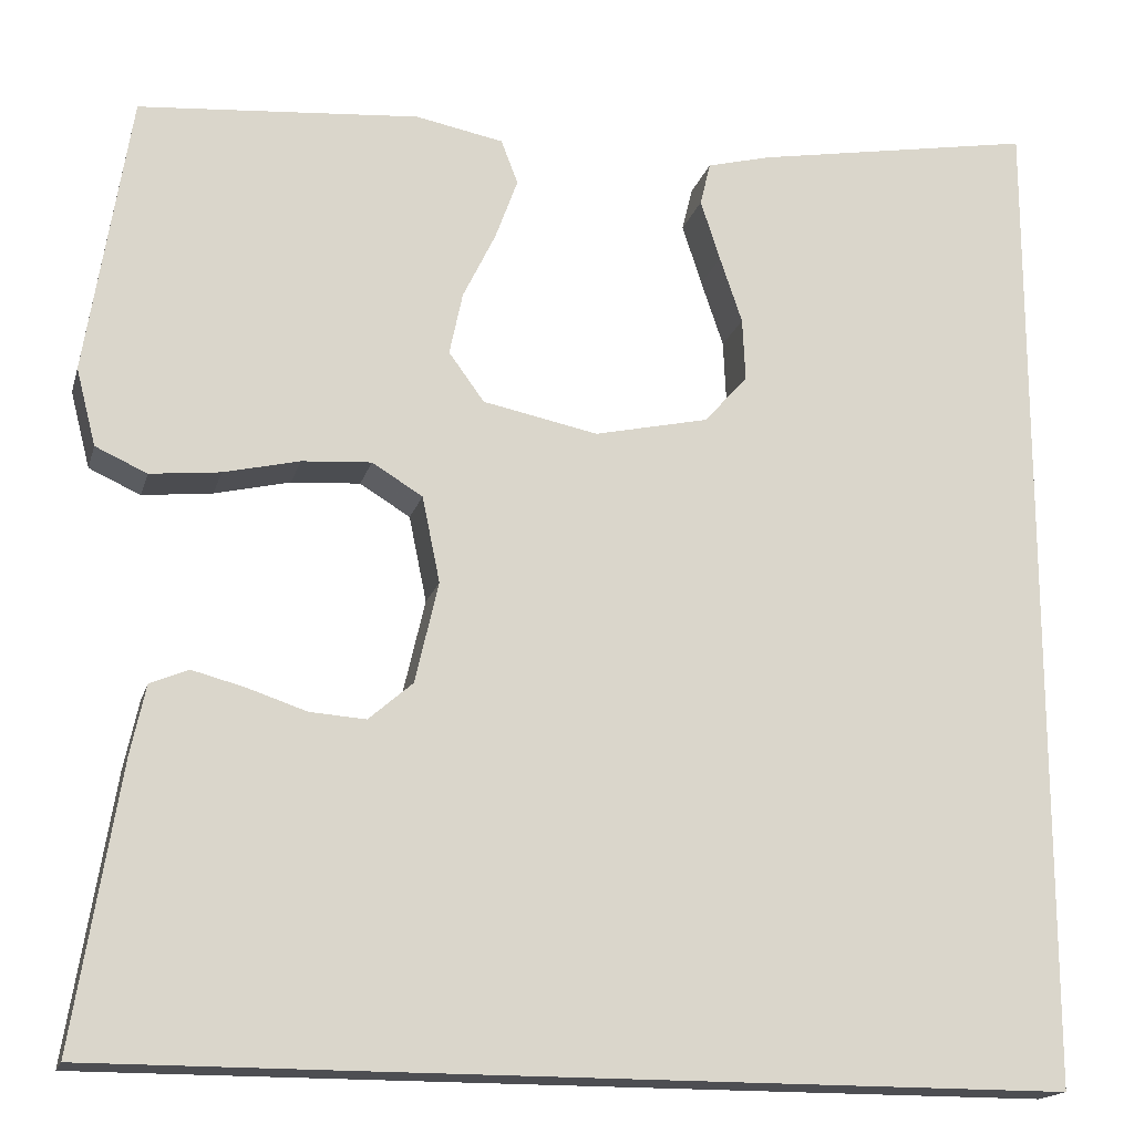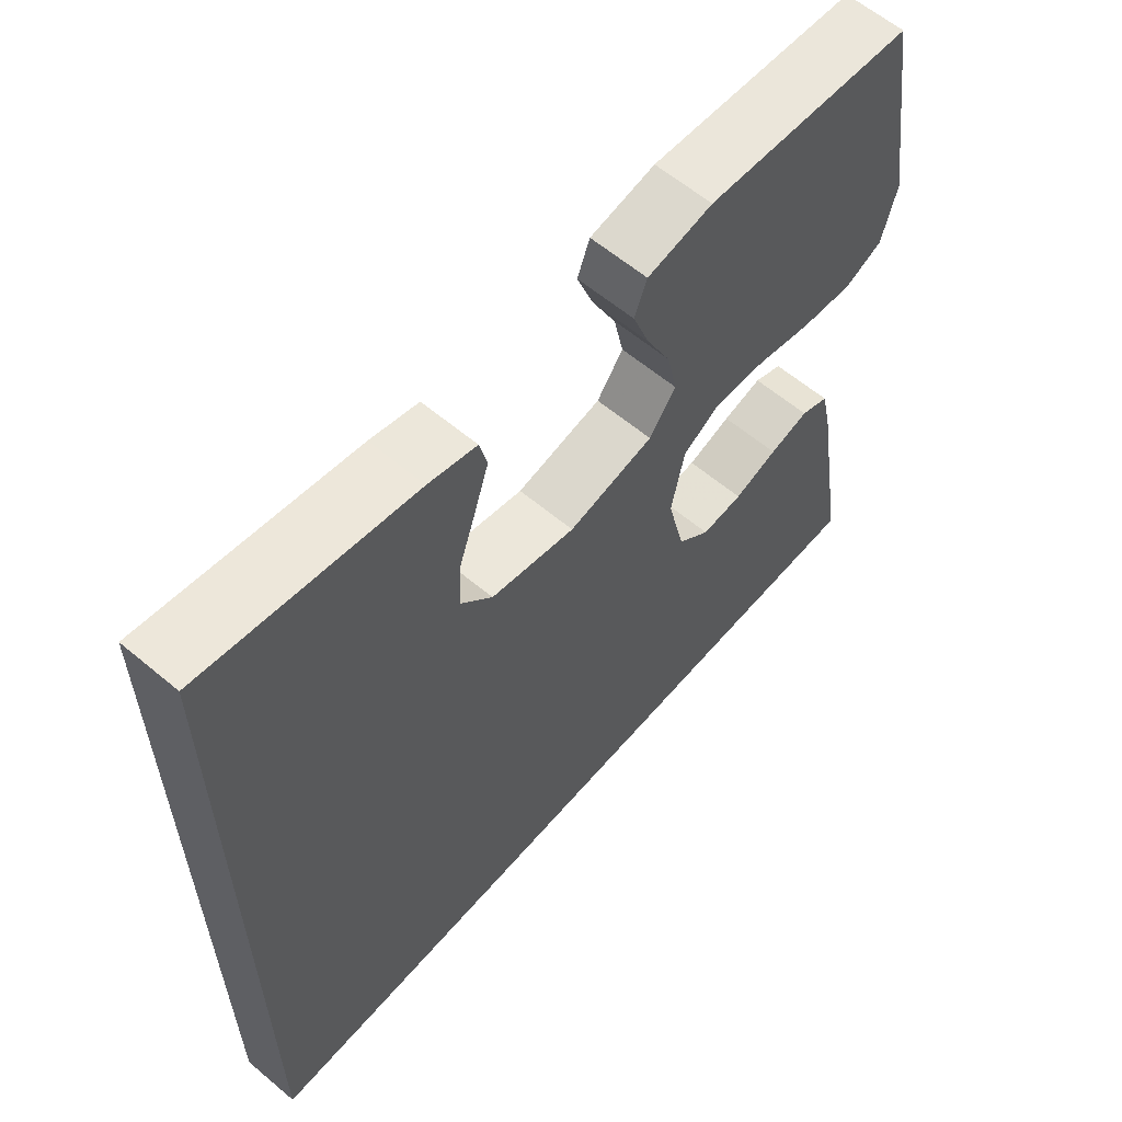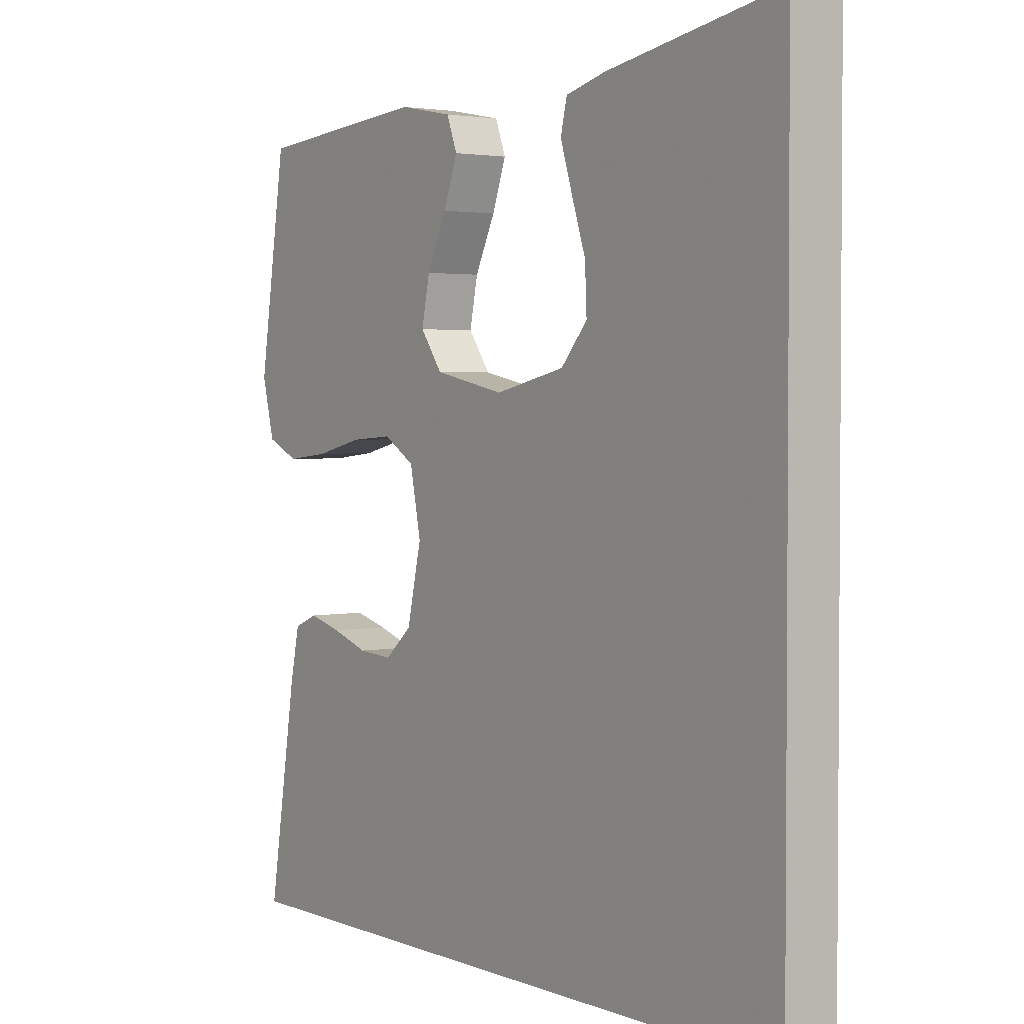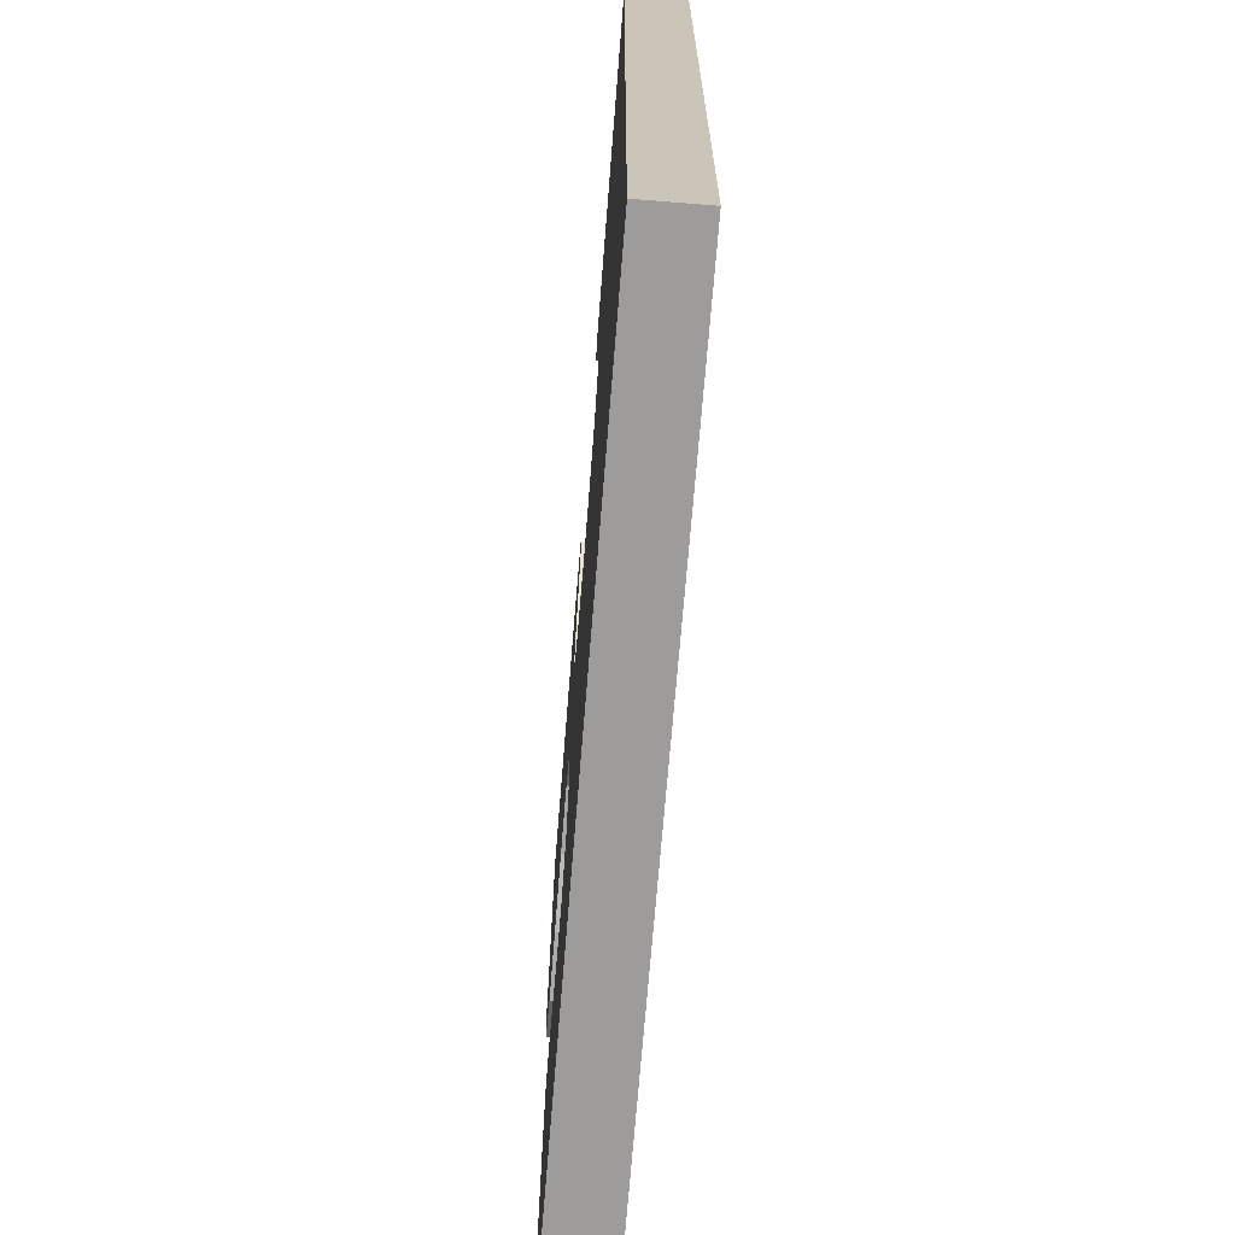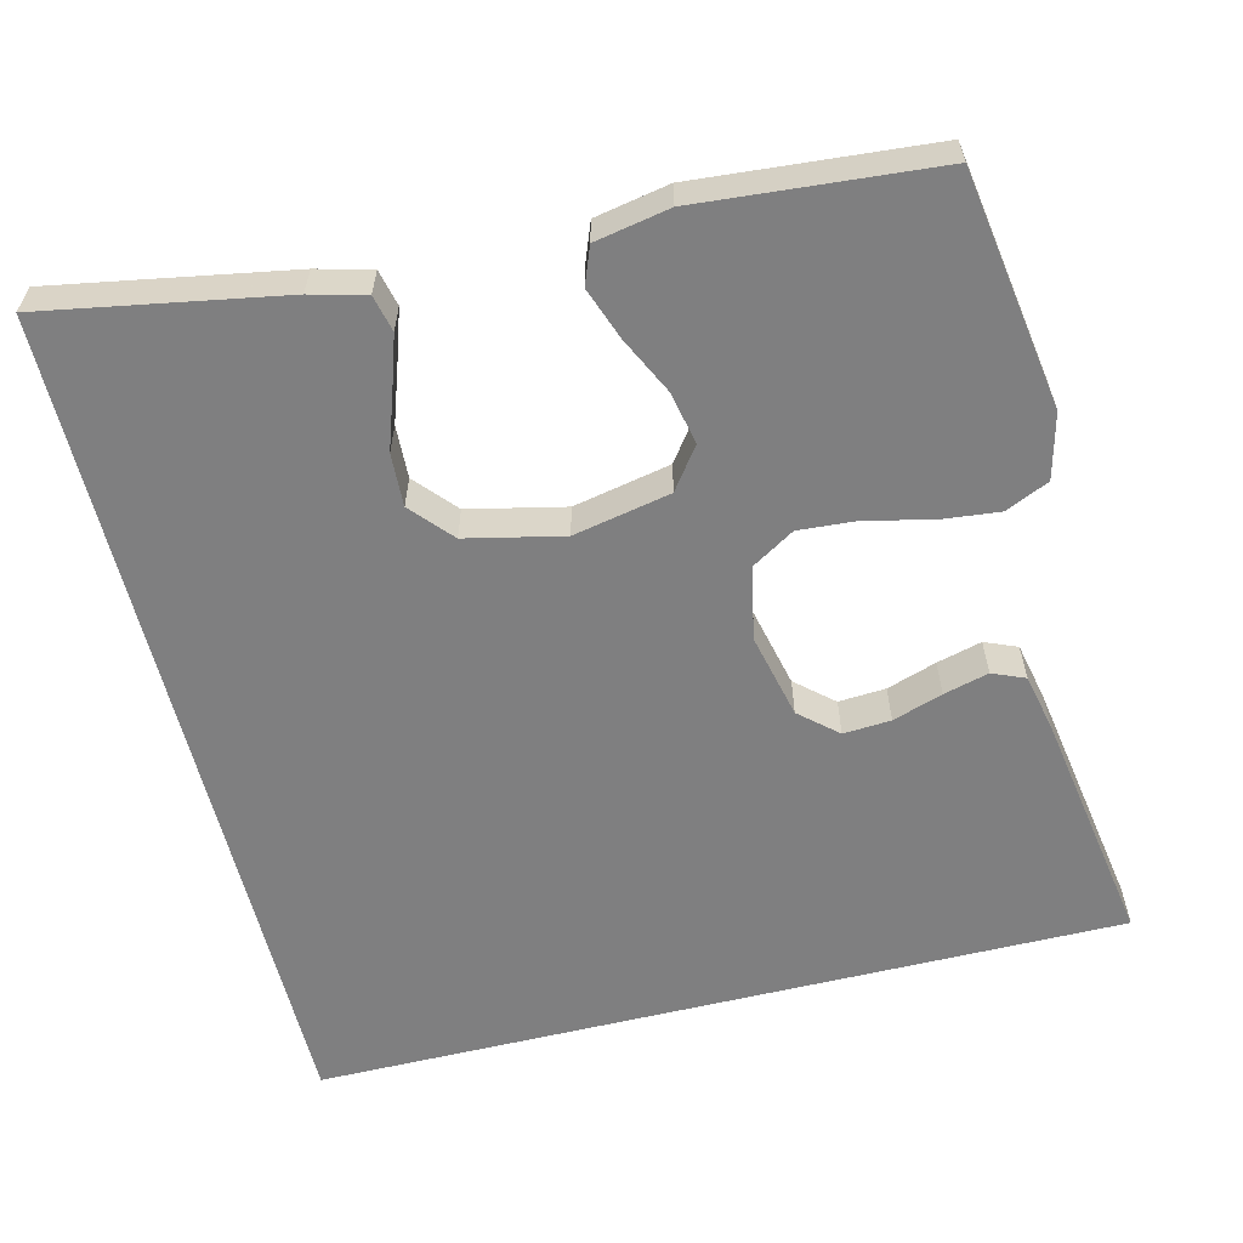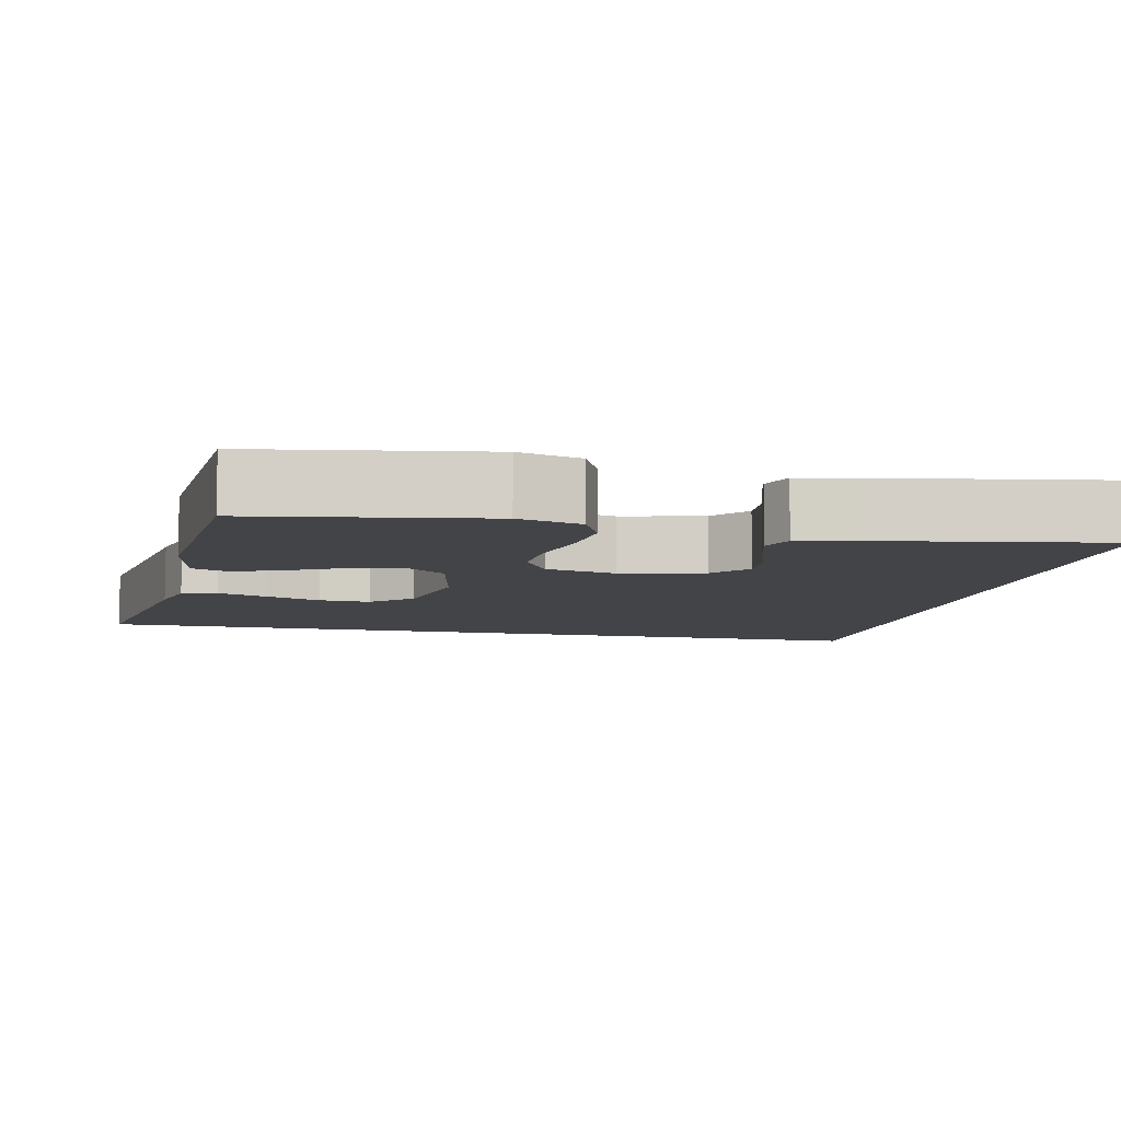
<metadata>
{"format":"obj","ext":"obj","renderer":"f3d","projection":"perspective","resolution":1024,"background":"white","views":[{"elev":-17.1,"azim":165.7,"up":"+Z"},{"elev":61.0,"azim":-49.5,"up":"+Z"},{"elev":2.5,"azim":-125.2,"up":"+Z"},{"elev":-70.2,"azim":-94.6,"up":"+Z"},{"elev":-59.8,"azim":13.9,"up":"+Y"},{"elev":-8.2,"azim":78.0,"up":"+Y"}]}
</metadata>
<code>
v -0.5 0.07 0.577
v -0.2 0.07 0.524
v -0.131 0.07 0.506
v -0.12 0.07 0.46
v -0.141 0.07 0.395
v -0.165 0.07 0.324
v -0.168 0.07 0.257
v -0.122 0.07 0.205
v 0 0.07 0.178
v 0.123 0.07 0.203
v 0.161 0.07 0.255
v 0.147 0.07 0.322
v 0.112 0.07 0.394
v 0.088 0.07 0.46
v 0.106 0.07 0.507
v 0.2 0.07 0.525
v 0.5 0.07 0.5
v 0.547 0.07 0.2
v 0.526 0.07 0.118
v 0.471 0.07 0.093
v 0.396 0.07 0.101
v 0.315 0.07 0.12
v 0.241 0.07 0.125
v 0.187 0.07 0.092
v 0.168 0.07 0
v 0.193 0.07 -0.108
v 0.24 0.07 -0.149
v 0.3 0.07 -0.145
v 0.363 0.07 -0.124
v 0.42 0.07 -0.109
v 0.461 0.07 -0.126
v 0.477 0.07 -0.2
v 0.526 0.07 -0.5
v -0.5 0.07 -0.5
v -0.5 0 0.577
v -0.2 0 0.524
v -0.131 0 0.506
v -0.12 0 0.46
v -0.141 0 0.395
v -0.165 0 0.324
v -0.168 0 0.257
v -0.122 0 0.205
v 0 0 0.178
v 0.123 0 0.203
v 0.161 0 0.255
v 0.147 0 0.322
v 0.112 0 0.394
v 0.088 0 0.46
v 0.106 0 0.507
v 0.2 0 0.525
v 0.5 0 0.5
v 0.547 0 0.2
v 0.526 0 0.118
v 0.471 0 0.093
v 0.396 0 0.101
v 0.315 0 0.12
v 0.241 0 0.125
v 0.187 0 0.092
v 0.168 0 0
v 0.193 0 -0.108
v 0.24 0 -0.149
v 0.3 0 -0.145
v 0.363 0 -0.124
v 0.42 0 -0.109
v 0.461 0 -0.126
v 0.477 0 -0.2
v 0.526 0 -0.5
v -0.5 0 -0.5
f 28 29 30 31
f 28 31 32 33
f 19 20 21 22
f 19 22 23
f 18 19 23
f 17 18 23
f 16 17 23 24
f 12 13 14 15
f 12 15 16
f 11 12 16
f 3 4 5 6
f 1 2 3 6
f 1 6 7
f 34 1 7 8
f 27 28 33 34
f 26 27 34
f 25 26 34 8
f 11 16 24 25
f 10 11 25
f 9 10 25
f 8 9 25
f 65 64 63 62
f 67 66 65 62
f 56 55 54 53
f 57 56 53
f 57 53 52
f 57 52 51
f 58 57 51 50
f 49 48 47 46
f 50 49 46
f 50 46 45
f 40 39 38 37
f 40 37 36 35
f 41 40 35
f 42 41 35 68
f 68 67 62 61
f 68 61 60
f 42 68 60 59
f 59 58 50 45
f 59 45 44
f 59 44 43
f 59 43 42
f 1 35 36 2
f 2 36 37 3
f 3 37 38 4
f 4 38 39 5
f 5 39 40 6
f 6 40 41 7
f 7 41 42 8
f 8 42 43 9
f 9 43 44 10
f 10 44 45 11
f 11 45 46 12
f 12 46 47 13
f 13 47 48 14
f 14 48 49 15
f 15 49 50 16
f 16 50 51 17
f 17 51 52 18
f 18 52 53 19
f 19 53 54 20
f 20 54 55 21
f 21 55 56 22
f 22 56 57 23
f 23 57 58 24
f 24 58 59 25
f 25 59 60 26
f 26 60 61 27
f 27 61 62 28
f 28 62 63 29
f 29 63 64 30
f 30 64 65 31
f 31 65 66 32
f 32 66 67 33
f 33 67 68 34
f 34 68 35 1

</code>
